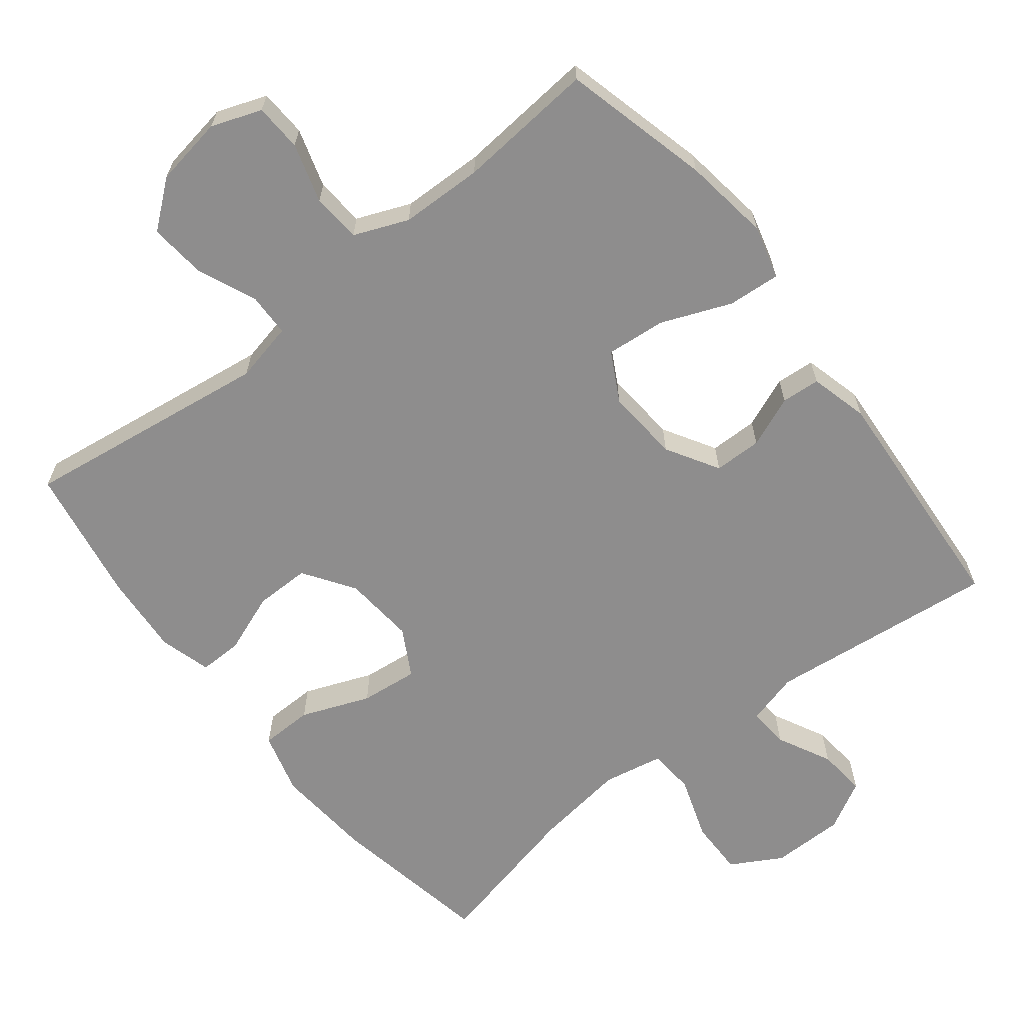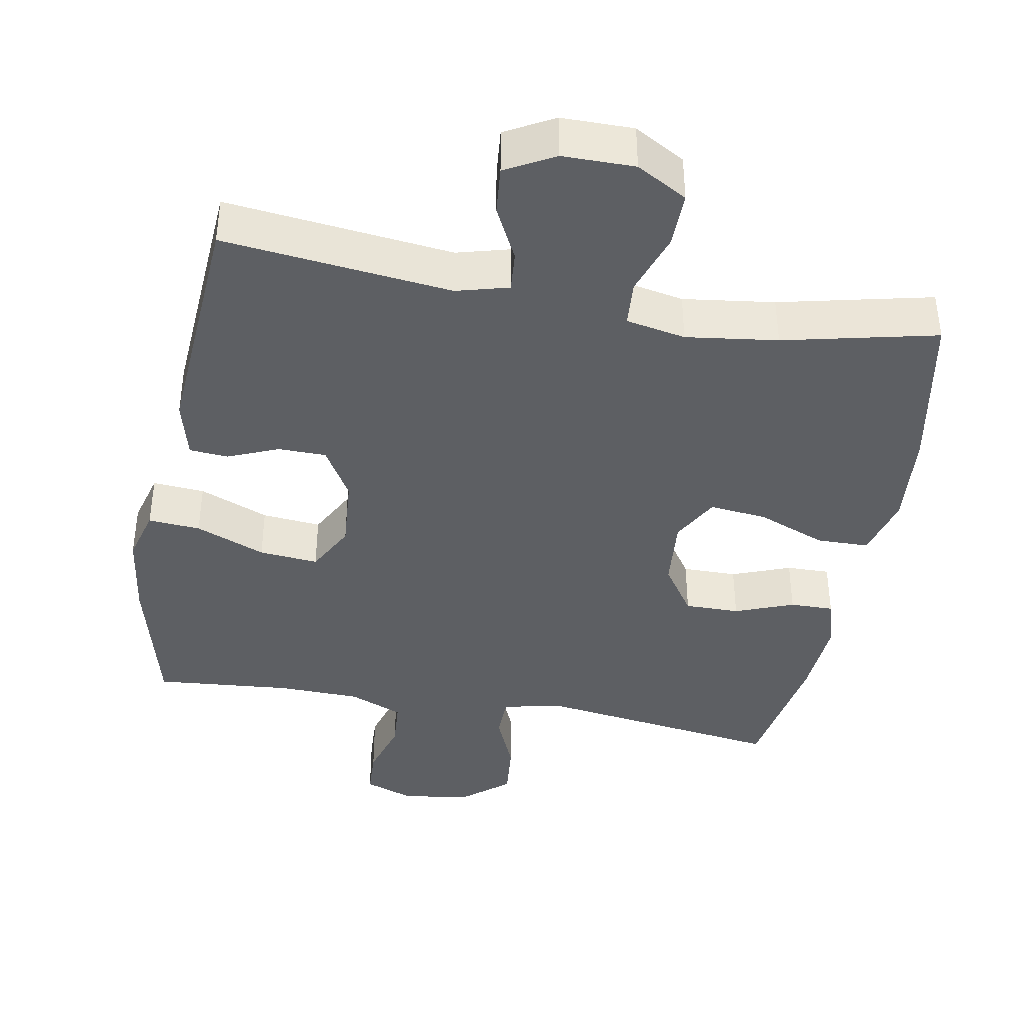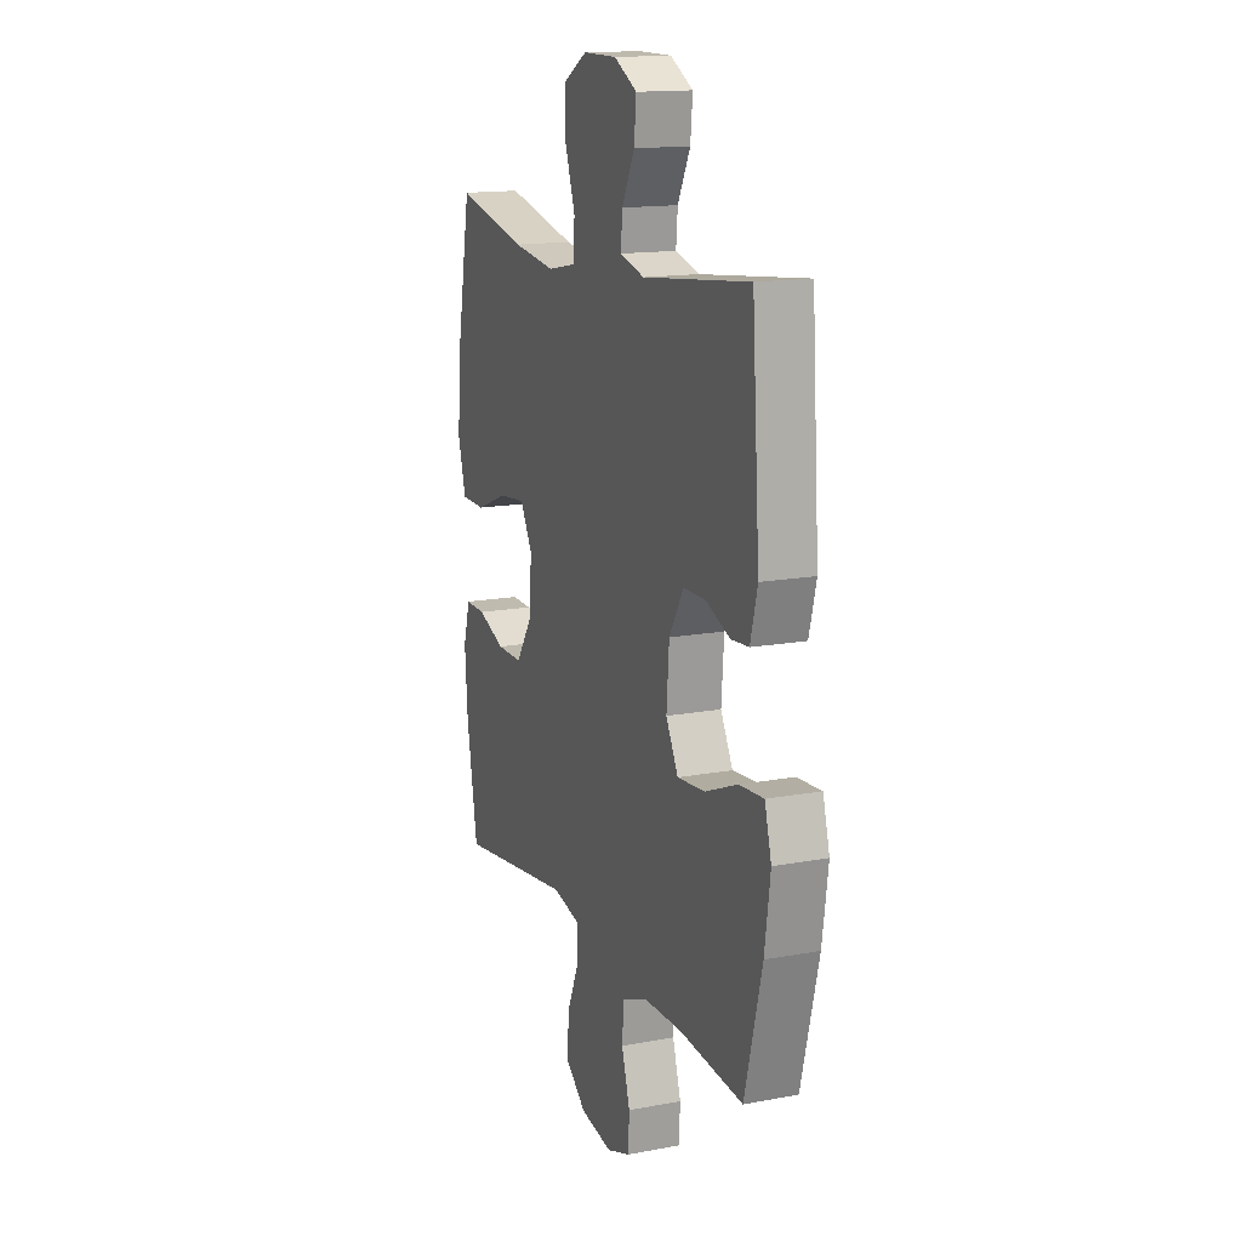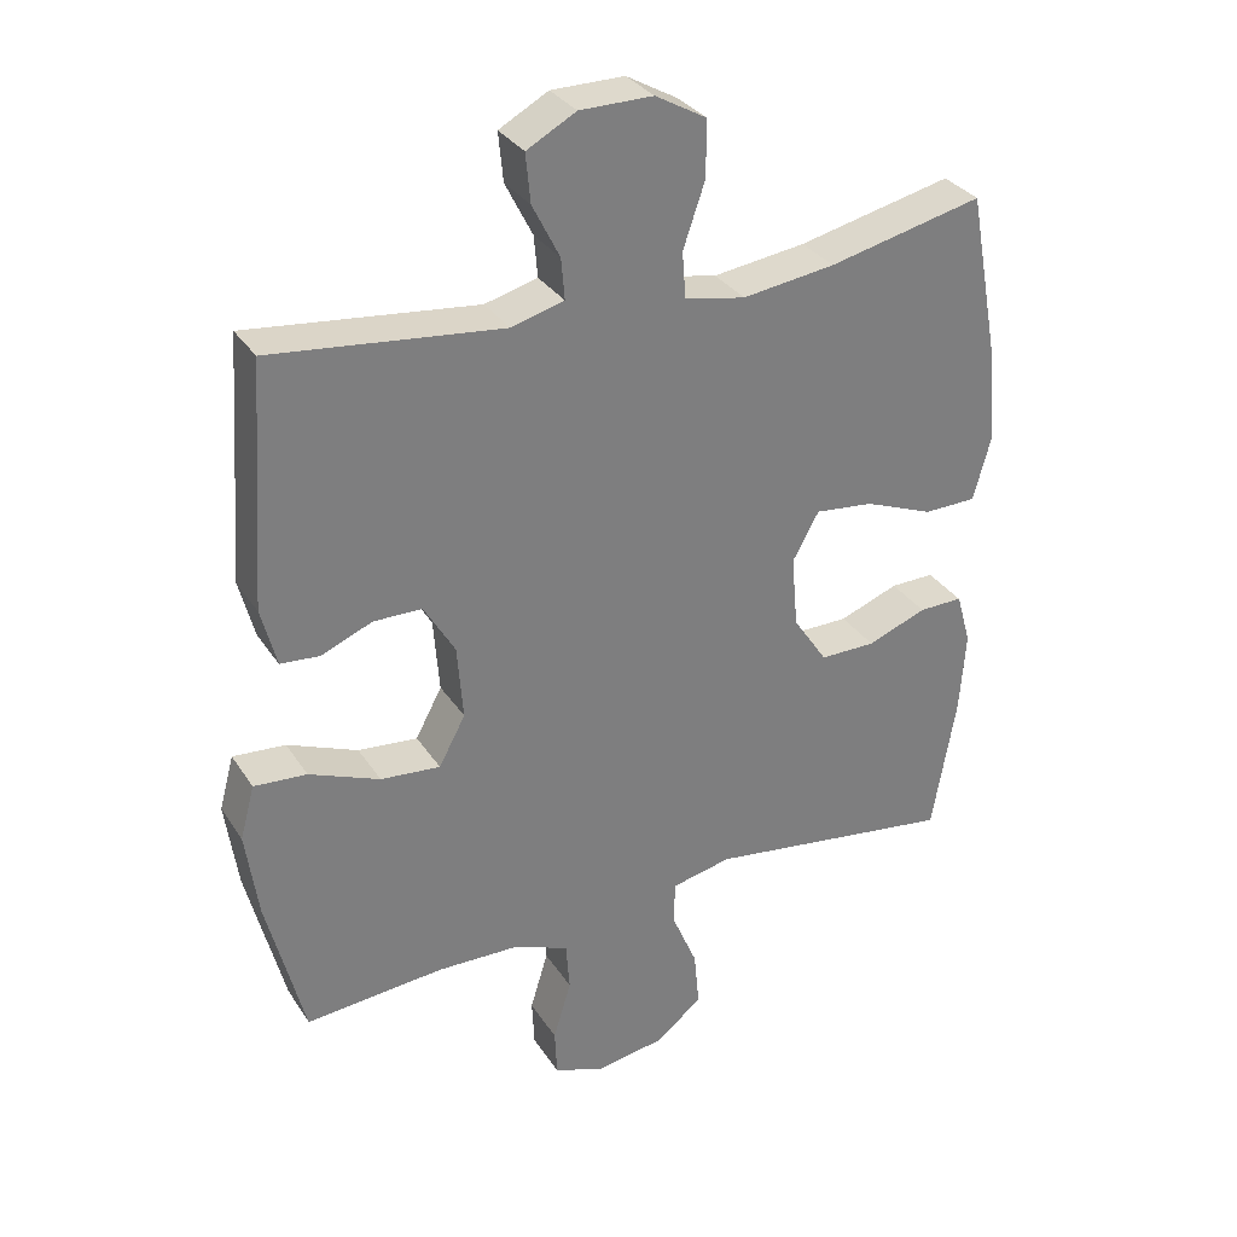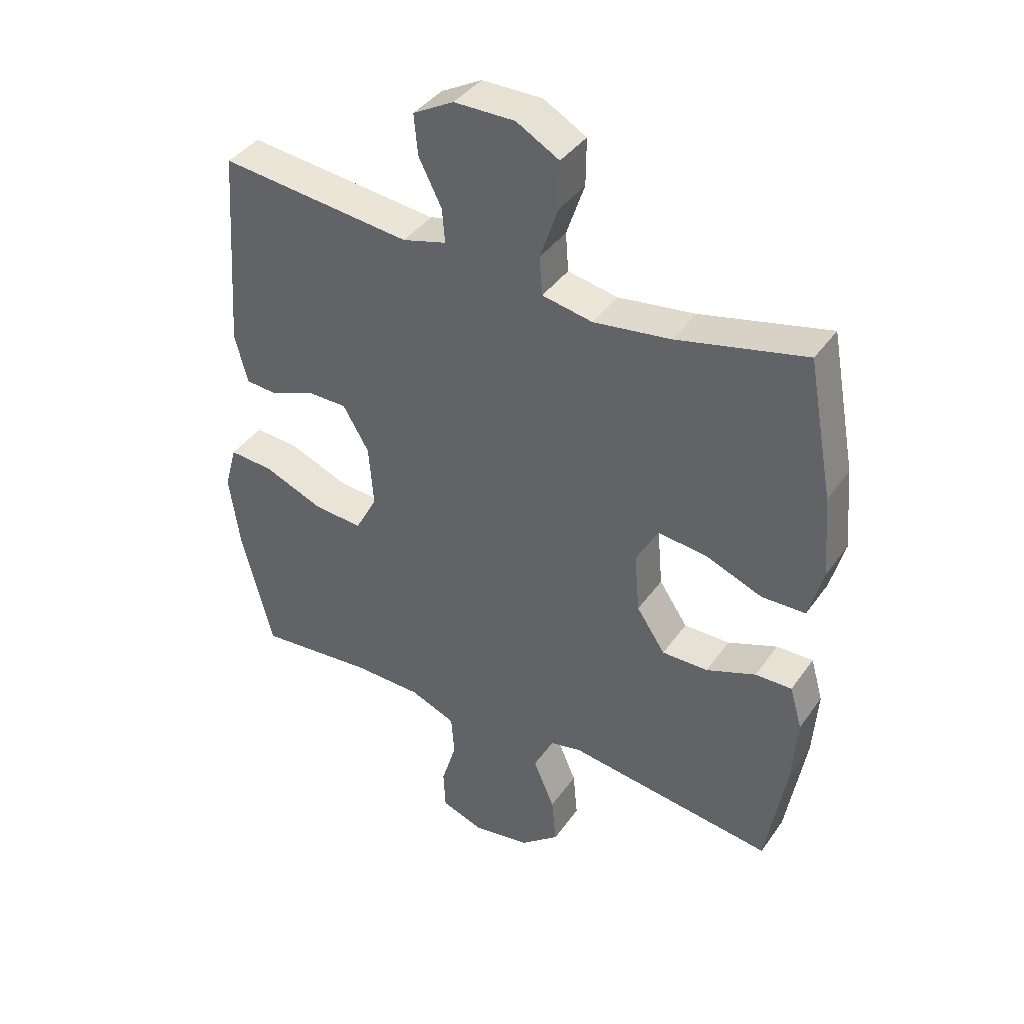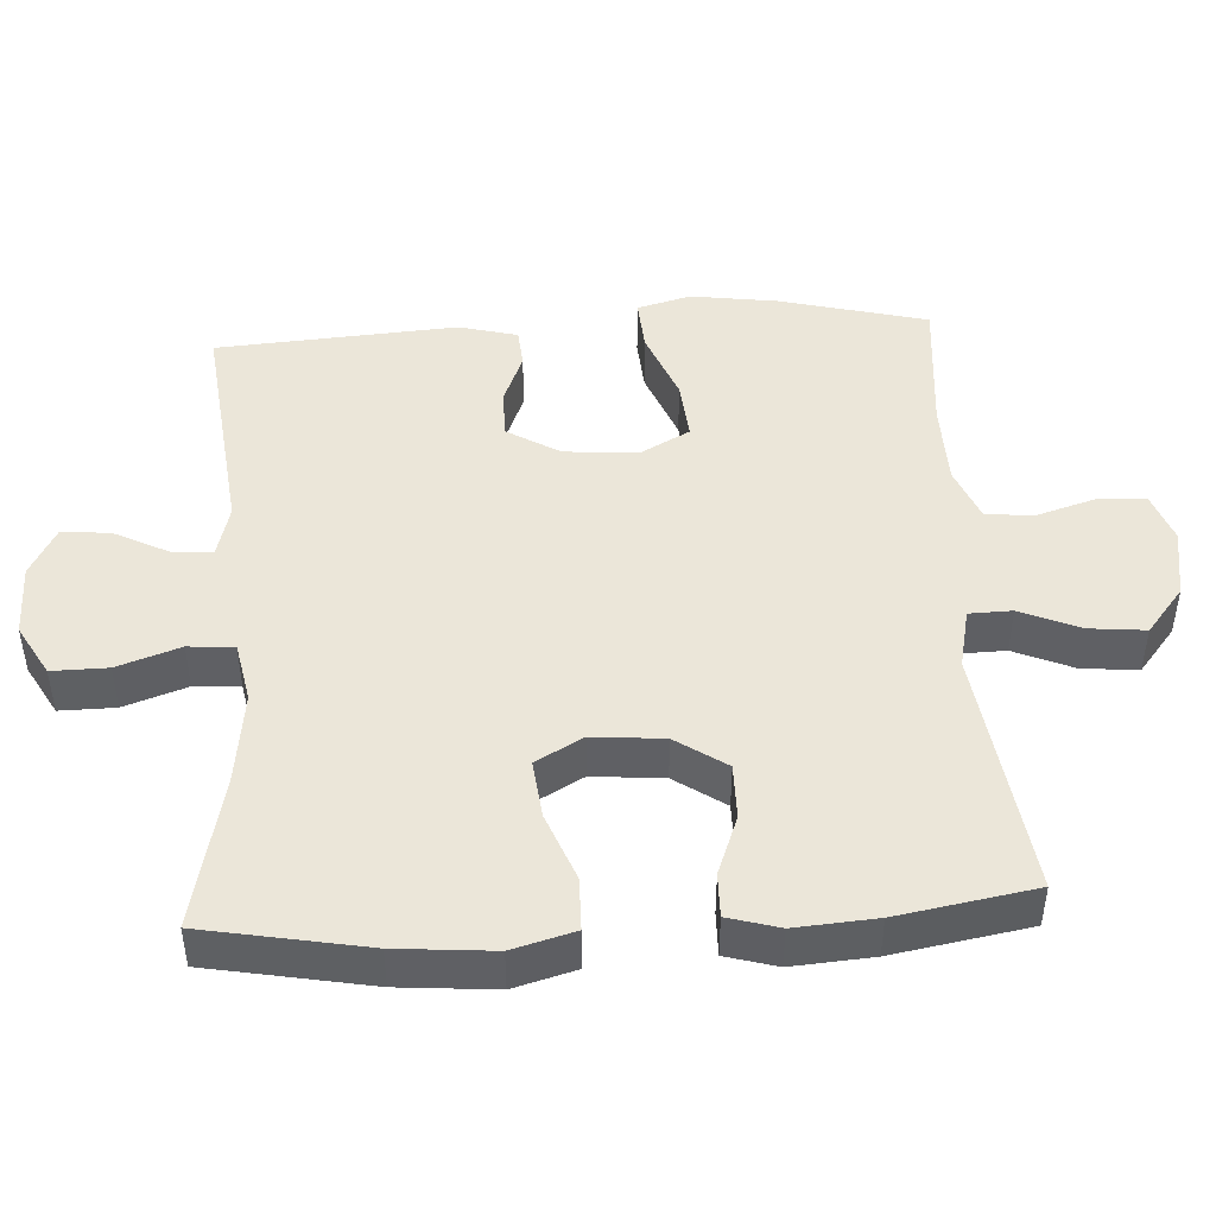
<metadata>
{"format":"obj","ext":"obj","renderer":"f3d","projection":"perspective","resolution":1024,"background":"white","views":[{"elev":-64.7,"azim":-141.8,"up":"+Y"},{"elev":-40.4,"azim":-10.3,"up":"+Y"},{"elev":15.1,"azim":-111.8,"up":"+Z"},{"elev":31.8,"azim":-27.6,"up":"+Z"},{"elev":39.5,"azim":31.6,"up":"+Z"},{"elev":46.7,"azim":86.6,"up":"+Y"}]}
</metadata>
<code>
o path1090
v 0.538 0.0375 -0.2973
v 0.5463 0.0375 -0.1819
v 0.5255 0.0375 -0.109
v 0.4634 0.0375 -0.1101
v 0.3797 0.0375 -0.1419
v 0.3016 0.0375 -0.1424
v 0.2532 0.0375 -0.07056
v 0.2443 0.0375 0.03086
v 0.2814 0.0375 0.09793
v 0.3636 0.0375 0.08893
v 0.4607 0.0375 0.05064
v 0.5349 0.0375 0.05194
v 0.5591 0.0375 0.1404
v 0.5475 0.0375 0.2782
v 0.5045 0.0375 0.5097
v 0.2863 0.0375 0.46
v 0.1558 0.0375 0.4426
v 0.07054 0.0375 0.4592
v 0.06572 0.0375 0.5245
v 0.09627 0.0375 0.614
v 0.09711 0.0375 0.6933
v 0.02471 0.0375 0.7343
v -0.07831 0.0375 0.7341
v -0.1478 0.0375 0.6961
v -0.1411 0.0375 0.6276
v -0.1025 0.0375 0.5512
v -0.09759 0.0375 0.4935
v -0.1722 0.0375 0.4733
v -0.4974 0.0375 0.5097
v -0.521 0.0375 0.1687
v -0.4994 0.0375 0.08567
v -0.4445 0.0375 0.08138
v -0.3719 0.0375 0.1111
v -0.3037 0.0375 0.1103
v -0.2597 0.0375 0.03612
v -0.2515 0.0375 -0.06829
v -0.289 0.0375 -0.138
v -0.3733 0.0375 -0.1303
v -0.4728 0.0375 -0.09005
v -0.5472 0.0375 -0.08449
v -0.5677 0.0375 -0.1604
v -0.5503 0.0375 -0.2833
v -0.4974 0.0375 -0.492
v -0.3018 0.0375 -0.475
v -0.1846 0.0375 -0.4779
v -0.1078 0.0375 -0.5094
v -0.1026 0.0375 -0.5785
v -0.1279 0.0375 -0.6622
v -0.1246 0.0375 -0.7295
v -0.05352 0.0375 -0.7555
v 0.0448 0.0375 -0.7394
v 0.1098 0.0375 -0.6867
v 0.102 0.0375 -0.6065
v 0.06608 0.0375 -0.5223
v 0.06772 0.0375 -0.4613
v 0.1523 0.0375 -0.4429
v 0.5045 0.0375 -0.492
v 0.538 -0.0375 -0.2973
v 0.5463 -0.0375 -0.1819
v 0.5255 -0.0375 -0.109
v 0.4634 -0.0375 -0.1101
v 0.3797 -0.0375 -0.1419
v 0.3016 -0.0375 -0.1424
v 0.2532 -0.0375 -0.07056
v 0.2443 -0.0375 0.03086
v 0.2814 -0.0375 0.09793
v 0.3636 -0.0375 0.08893
v 0.4607 -0.0375 0.05064
v 0.5349 -0.0375 0.05194
v 0.5591 -0.0375 0.1404
v 0.5475 -0.0375 0.2782
v 0.5045 -0.0375 0.5097
v 0.2863 -0.0375 0.46
v 0.1558 -0.0375 0.4426
v 0.07054 -0.0375 0.4592
v 0.06572 -0.0375 0.5245
v 0.09627 -0.0375 0.614
v 0.09711 -0.0375 0.6933
v 0.02471 -0.0375 0.7343
v -0.07831 -0.0375 0.7341
v -0.1478 -0.0375 0.6961
v -0.1411 -0.0375 0.6276
v -0.1025 -0.0375 0.5512
v -0.09759 -0.0375 0.4935
v -0.1722 -0.0375 0.4733
v -0.4974 -0.0375 0.5097
v -0.521 -0.0375 0.1687
v -0.4994 -0.0375 0.08567
v -0.4445 -0.0375 0.08138
v -0.3719 -0.0375 0.1111
v -0.3037 -0.0375 0.1103
v -0.2597 -0.0375 0.03612
v -0.2515 -0.0375 -0.06829
v -0.289 -0.0375 -0.138
v -0.3733 -0.0375 -0.1303
v -0.4728 -0.0375 -0.09005
v -0.5472 -0.0375 -0.08449
v -0.5677 -0.0375 -0.1604
v -0.5503 -0.0375 -0.2833
v -0.4974 -0.0375 -0.492
v -0.3018 -0.0375 -0.475
v -0.1846 -0.0375 -0.4779
v -0.1078 -0.0375 -0.5094
v -0.1026 -0.0375 -0.5785
v -0.1279 -0.0375 -0.6622
v -0.1246 -0.0375 -0.7295
v -0.05352 -0.0375 -0.7555
v 0.0448 -0.0375 -0.7394
v 0.1098 -0.0375 -0.6867
v 0.102 -0.0375 -0.6065
v 0.06608 -0.0375 -0.5223
v 0.06772 -0.0375 -0.4613
v 0.1523 -0.0375 -0.4429
v 0.5045 -0.0375 -0.492
v -0.1246 0.0375 -0.7295
v -0.1246 0.0375 -0.7295
v -0.05352 0.0375 -0.7555
v 0.0448 0.0375 -0.7394
v 0.1098 0.0375 -0.6867
v -0.1279 0.0375 -0.6622
v 0.102 0.0375 -0.6065
v -0.1026 0.0375 -0.5785
v 0.06608 0.0375 -0.5223
v -0.1078 0.0375 -0.5094
v -0.1078 0.0375 -0.5094
v 0.06772 0.0375 -0.4613
v 0.06772 0.0375 -0.4613
v -0.1846 0.0375 -0.4779
v -0.4974 0.0375 -0.492
v -0.4974 0.0375 -0.492
v -0.3018 0.0375 -0.475
v 0.1523 0.0375 -0.4429
v 0.5045 0.0375 -0.492
v 0.5045 0.0375 -0.492
v 0.538 0.0375 -0.2973
v -0.5503 0.0375 -0.2833
v 0.5463 0.0375 -0.1819
v -0.5677 0.0375 -0.1604
v 0.5255 0.0375 -0.109
v 0.5255 0.0375 -0.109
v -0.5472 0.0375 -0.08449
v -0.5472 0.0375 -0.08449
v -0.289 0.0375 -0.138
v -0.289 0.0375 -0.138
v -0.3733 0.0375 -0.1303
v 0.3797 0.0375 -0.1419
v 0.3016 0.0375 -0.1424
v 0.2532 0.0375 -0.07056
v 0.4634 0.0375 -0.1101
v -0.2515 0.0375 -0.06829
v -0.4728 0.0375 -0.09005
v 0.2443 0.0375 0.03086
v -0.2597 0.0375 0.03612
v 0.2814 0.0375 0.09793
v 0.2814 0.0375 0.09793
v -0.3037 0.0375 0.1103
v 0.3636 0.0375 0.08893
v 0.4607 0.0375 0.05064
v 0.5349 0.0375 0.05194
v 0.5349 0.0375 0.05194
v 0.5591 0.0375 0.1404
v -0.4994 0.0375 0.08567
v -0.4994 0.0375 0.08567
v -0.4445 0.0375 0.08138
v -0.3719 0.0375 0.1111
v -0.521 0.0375 0.1687
v 0.5475 0.0375 0.2782
v -0.4974 0.0375 0.5097
v -0.4974 0.0375 0.5097
v 0.1558 0.0375 0.4426
v 0.07054 0.0375 0.4592
v 0.07054 0.0375 0.4592
v 0.2863 0.0375 0.46
v -0.1722 0.0375 0.4733
v 0.06572 0.0375 0.5245
v -0.09759 0.0375 0.4935
v -0.09759 0.0375 0.4935
v 0.5045 0.0375 0.5097
v 0.5045 0.0375 0.5097
v -0.1025 0.0375 0.5512
v 0.09627 0.0375 0.614
v -0.1411 0.0375 0.6276
v 0.09711 0.0375 0.6933
v 0.09711 0.0375 0.6933
v -0.1478 0.0375 0.6961
v -0.1478 0.0375 0.6961
v 0.02471 0.0375 0.7343
v -0.07831 0.0375 0.7341
v -0.1246 -0.0375 -0.7295
v -0.1246 -0.0375 -0.7295
v -0.05352 -0.0375 -0.7555
v 0.0448 -0.0375 -0.7394
v 0.1098 -0.0375 -0.6867
v -0.1279 -0.0375 -0.6622
v 0.102 -0.0375 -0.6065
v -0.1026 -0.0375 -0.5785
v 0.06608 -0.0375 -0.5223
v -0.1078 -0.0375 -0.5094
v -0.1078 -0.0375 -0.5094
v 0.06772 -0.0375 -0.4613
v 0.06772 -0.0375 -0.4613
v -0.1846 -0.0375 -0.4779
v -0.4974 -0.0375 -0.492
v -0.4974 -0.0375 -0.492
v -0.3018 -0.0375 -0.475
v 0.1523 -0.0375 -0.4429
v 0.5045 -0.0375 -0.492
v 0.5045 -0.0375 -0.492
v 0.538 -0.0375 -0.2973
v -0.5503 -0.0375 -0.2833
v 0.5463 -0.0375 -0.1819
v -0.5677 -0.0375 -0.1604
v 0.5255 -0.0375 -0.109
v 0.5255 -0.0375 -0.109
v -0.5472 -0.0375 -0.08449
v -0.5472 -0.0375 -0.08449
v -0.289 -0.0375 -0.138
v -0.289 -0.0375 -0.138
v -0.3733 -0.0375 -0.1303
v 0.3797 -0.0375 -0.1419
v 0.3016 -0.0375 -0.1424
v 0.2532 -0.0375 -0.07056
v 0.4634 -0.0375 -0.1101
v -0.2515 -0.0375 -0.06829
v -0.4728 -0.0375 -0.09005
v 0.2443 -0.0375 0.03086
v -0.2597 -0.0375 0.03612
v 0.2814 -0.0375 0.09793
v 0.2814 -0.0375 0.09793
v -0.3037 -0.0375 0.1103
v 0.3636 -0.0375 0.08893
v 0.4607 -0.0375 0.05064
v 0.5349 -0.0375 0.05194
v 0.5349 -0.0375 0.05194
v 0.5591 -0.0375 0.1404
v -0.4994 -0.0375 0.08567
v -0.4994 -0.0375 0.08567
v -0.4445 -0.0375 0.08138
v -0.3719 -0.0375 0.1111
v -0.521 -0.0375 0.1687
v 0.5475 -0.0375 0.2782
v -0.4974 -0.0375 0.5097
v -0.4974 -0.0375 0.5097
v 0.1558 -0.0375 0.4426
v 0.07054 -0.0375 0.4592
v 0.07054 -0.0375 0.4592
v 0.2863 -0.0375 0.46
v -0.1722 -0.0375 0.4733
v 0.06572 -0.0375 0.5245
v -0.09759 -0.0375 0.4935
v -0.09759 -0.0375 0.4935
v 0.5045 -0.0375 0.5097
v 0.5045 -0.0375 0.5097
v -0.1025 -0.0375 0.5512
v 0.09627 -0.0375 0.614
v -0.1411 -0.0375 0.6276
v 0.09711 -0.0375 0.6933
v 0.09711 -0.0375 0.6933
v -0.1478 -0.0375 0.6961
v -0.1478 -0.0375 0.6961
v 0.02471 -0.0375 0.7343
v -0.07831 -0.0375 0.7341
f 252 247 241
f 248 230 250
f 197 196 195
f 217 200 224
f 254 262 256
f 217 202 200
f 224 200 222
f 235 231 232
f 195 196 192
f 202 217 205
f 215 212 225
f 249 250 245
f 250 230 245
f 210 219 212
f 200 206 222
f 189 191 194
f 223 211 213
f 257 261 255
f 255 254 249
f 226 224 222
f 222 206 221
f 247 228 231
f 221 209 220
f 245 226 228
f 194 192 196
f 191 192 194
f 200 198 197
f 209 221 206
f 209 206 207
f 205 210 203
f 259 256 262
f 196 197 198
f 202 198 200
f 195 192 193
f 230 248 239
f 225 212 219
f 205 219 210
f 239 240 238
f 227 224 226
f 241 231 235
f 220 211 223
f 254 250 249
f 219 205 217
f 244 228 247
f 245 227 226
f 236 238 240
f 242 239 248
f 261 254 255
f 245 230 227
f 245 228 244
f 220 209 211
f 235 232 233
f 262 254 261
f 247 231 241
f 240 239 242
f 116 50 107 190
f 50 51 108 107
f 51 52 109 108
f 48 49 106 105
f 52 53 110 109
f 47 48 105 104
f 53 54 111 110
f 125 47 104 199
f 54 127 201 111
f 45 46 103 102
f 130 44 101 204
f 44 45 102 101
f 55 56 113 112
f 56 134 208 113
f 57 1 58 114
f 42 43 100 99
f 1 2 59 58
f 41 42 99 98
f 2 140 214 59
f 142 41 98 216
f 144 38 95 218
f 5 6 63 62
f 6 7 64 63
f 4 5 62 61
f 3 4 61 60
f 36 37 94 93
f 39 40 97 96
f 38 39 96 95
f 7 8 65 64
f 35 36 93 92
f 8 155 229 65
f 34 35 92 91
f 10 11 68 67
f 11 160 234 68
f 12 13 70 69
f 163 32 89 237
f 32 33 90 89
f 30 31 88 87
f 9 10 67 66
f 33 34 91 90
f 13 14 71 70
f 169 30 87 243
f 17 172 246 74
f 16 17 74 73
f 28 29 86 85
f 18 19 76 75
f 177 28 85 251
f 179 16 73 253
f 14 15 72 71
f 26 27 84 83
f 19 20 77 76
f 25 26 83 82
f 20 184 258 77
f 186 25 82 260
f 21 22 79 78
f 23 24 81 80
f 22 23 80 79
f 178 167 173
f 174 176 156
f 123 121 122
f 143 150 126
f 180 182 188
f 143 126 128
f 150 148 126
f 161 158 157
f 121 118 122
f 128 131 143
f 141 151 138
f 175 171 176
f 176 171 156
f 136 138 145
f 126 148 132
f 115 120 117
f 149 139 137
f 183 181 187
f 181 175 180
f 152 148 150
f 148 147 132
f 173 157 154
f 147 146 135
f 171 154 152
f 120 122 118
f 117 120 118
f 126 123 124
f 135 132 147
f 135 133 132
f 131 129 136
f 185 188 182
f 122 124 123
f 128 126 124
f 121 119 118
f 156 165 174
f 151 145 138
f 131 136 145
f 165 164 166
f 153 152 150
f 167 161 157
f 146 149 137
f 180 175 176
f 145 143 131
f 170 173 154
f 171 152 153
f 162 166 164
f 168 174 165
f 187 181 180
f 171 153 156
f 171 170 154
f 146 137 135
f 161 159 158
f 188 187 180
f 173 167 157
f 166 168 165

</code>
